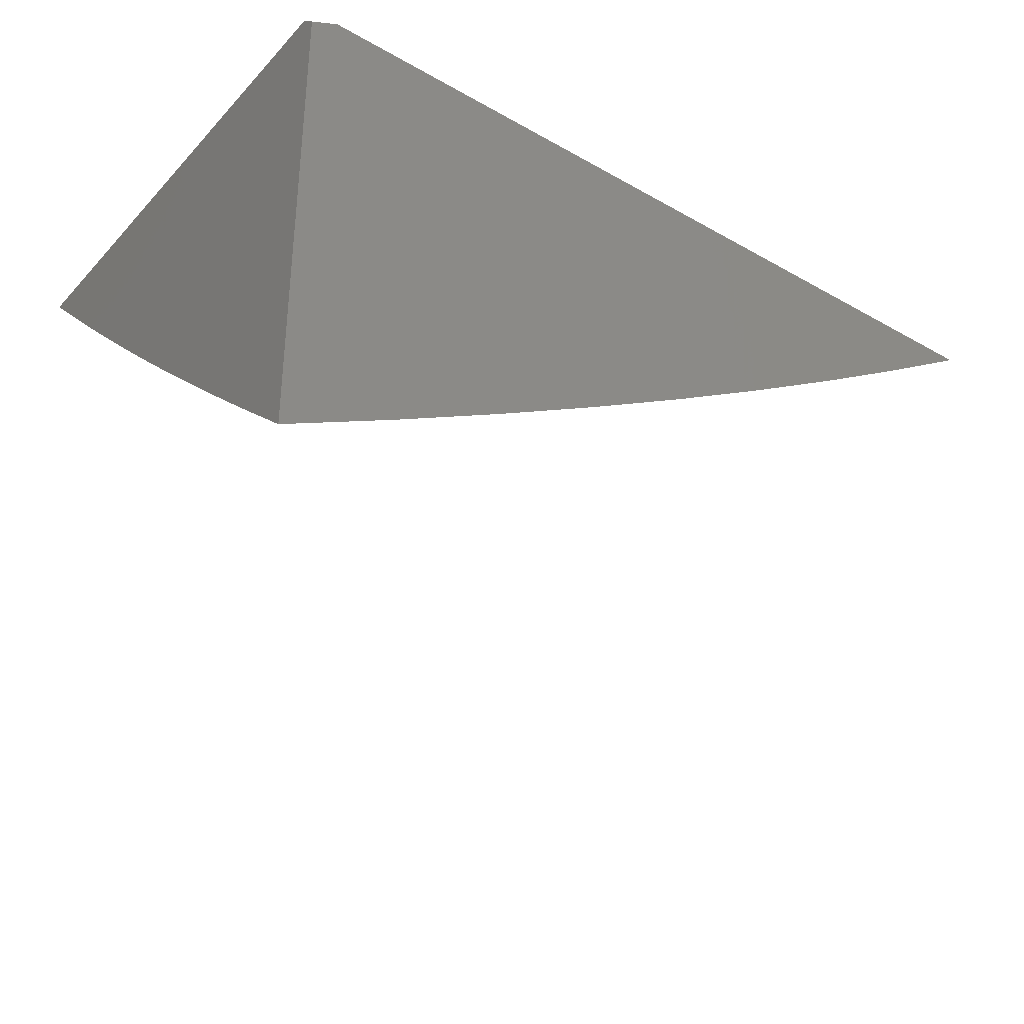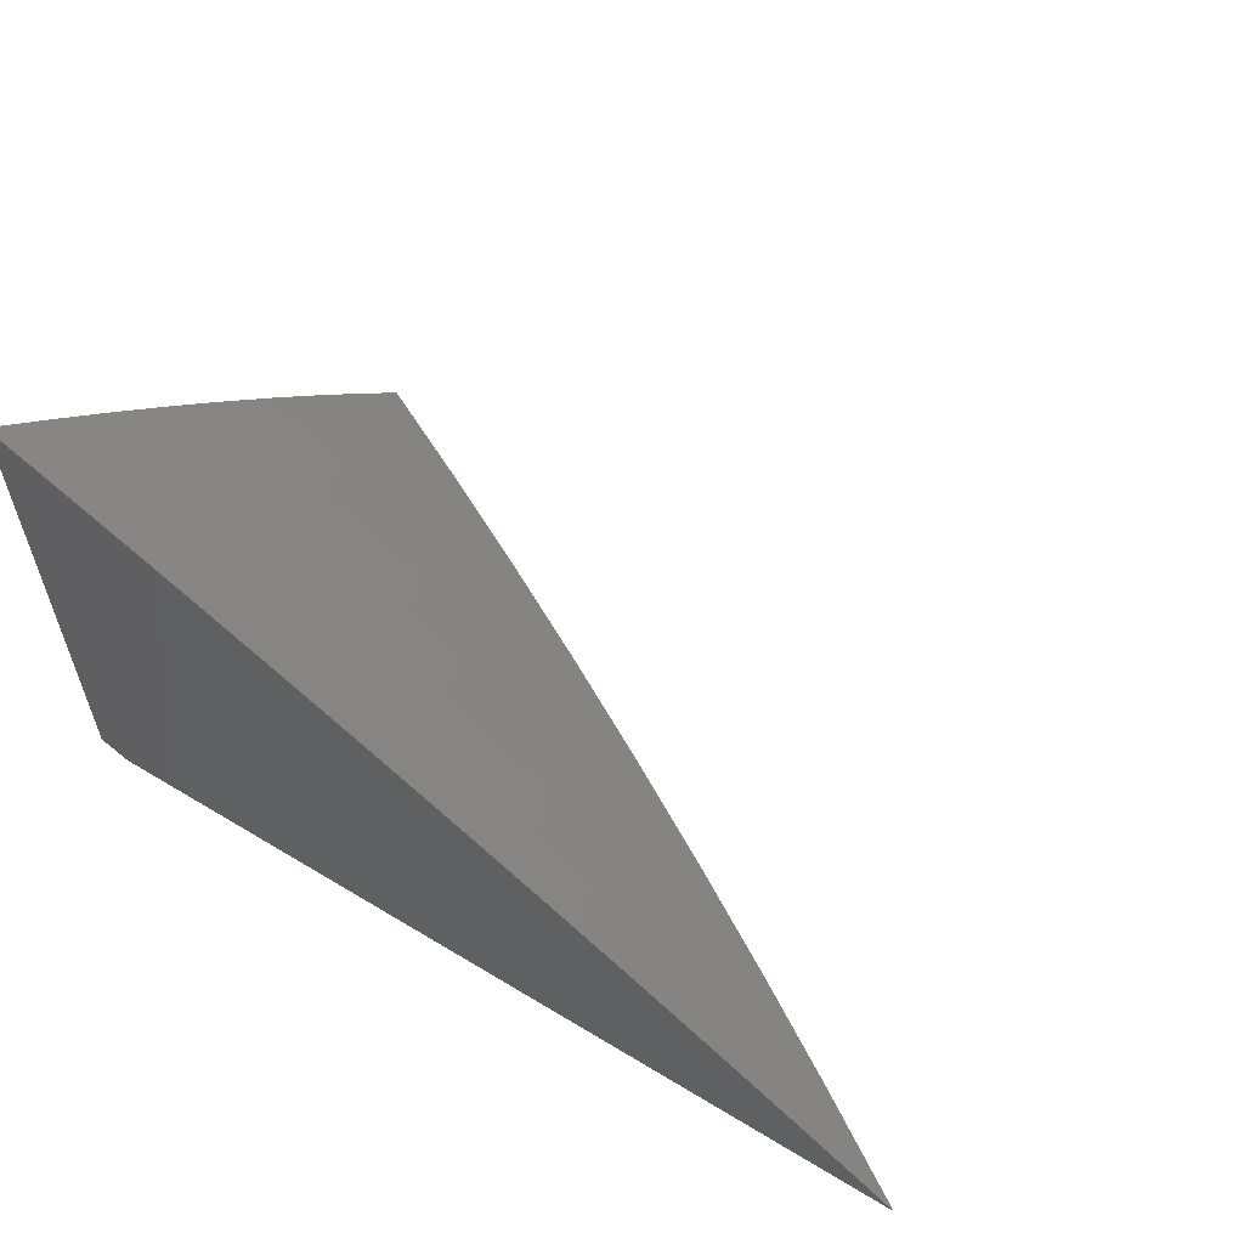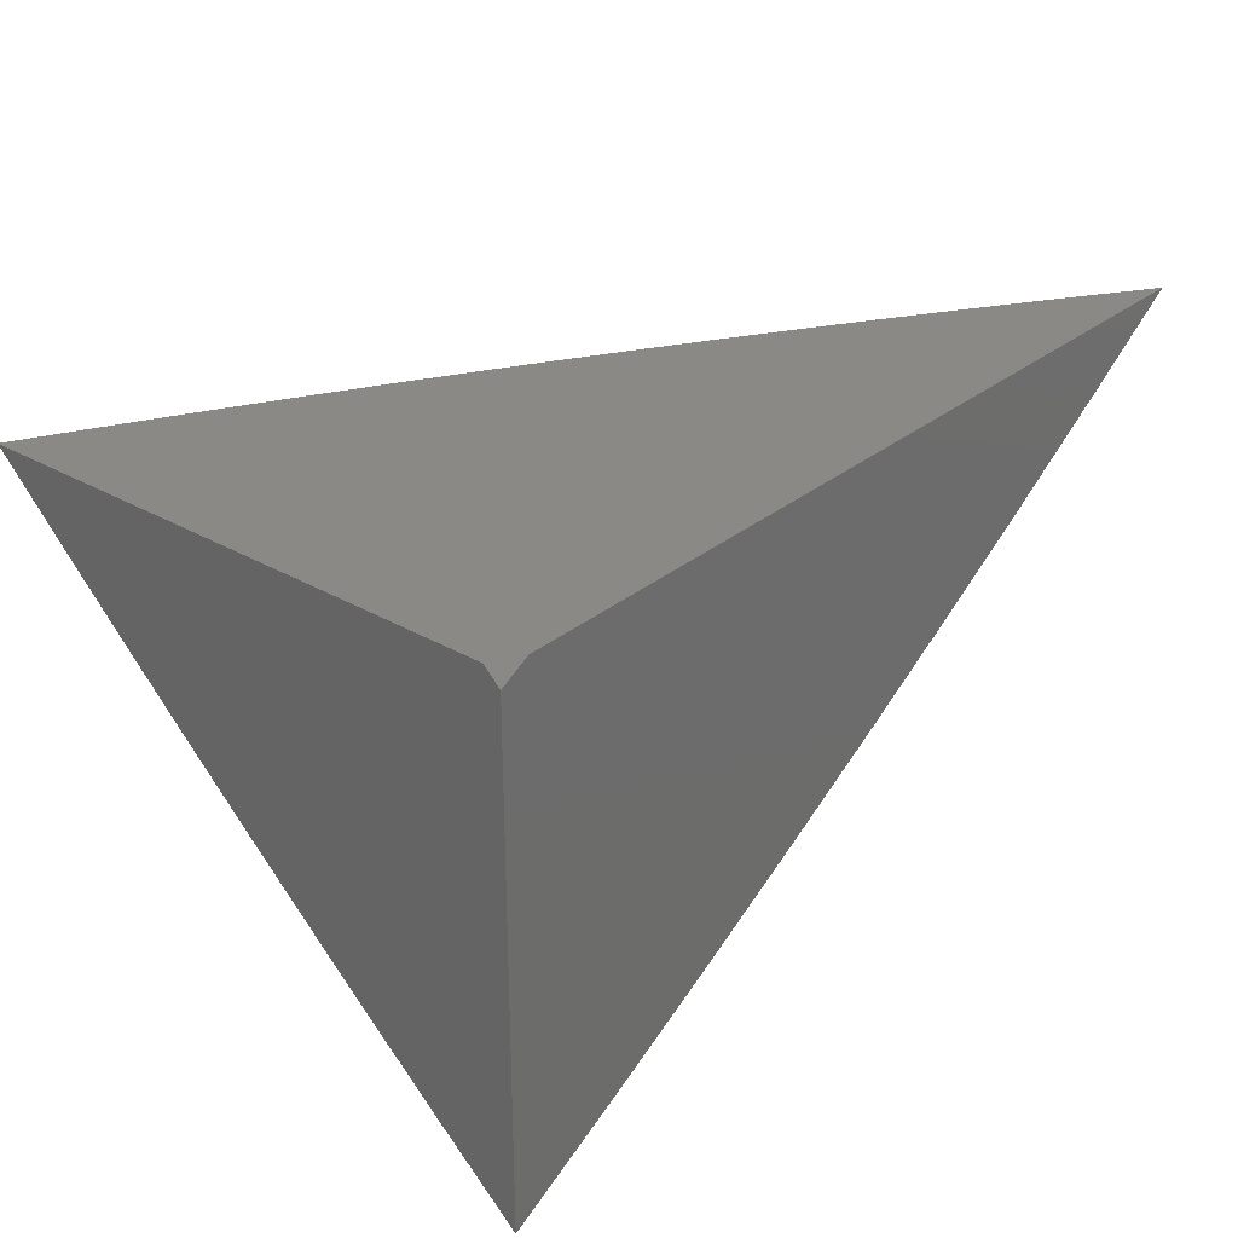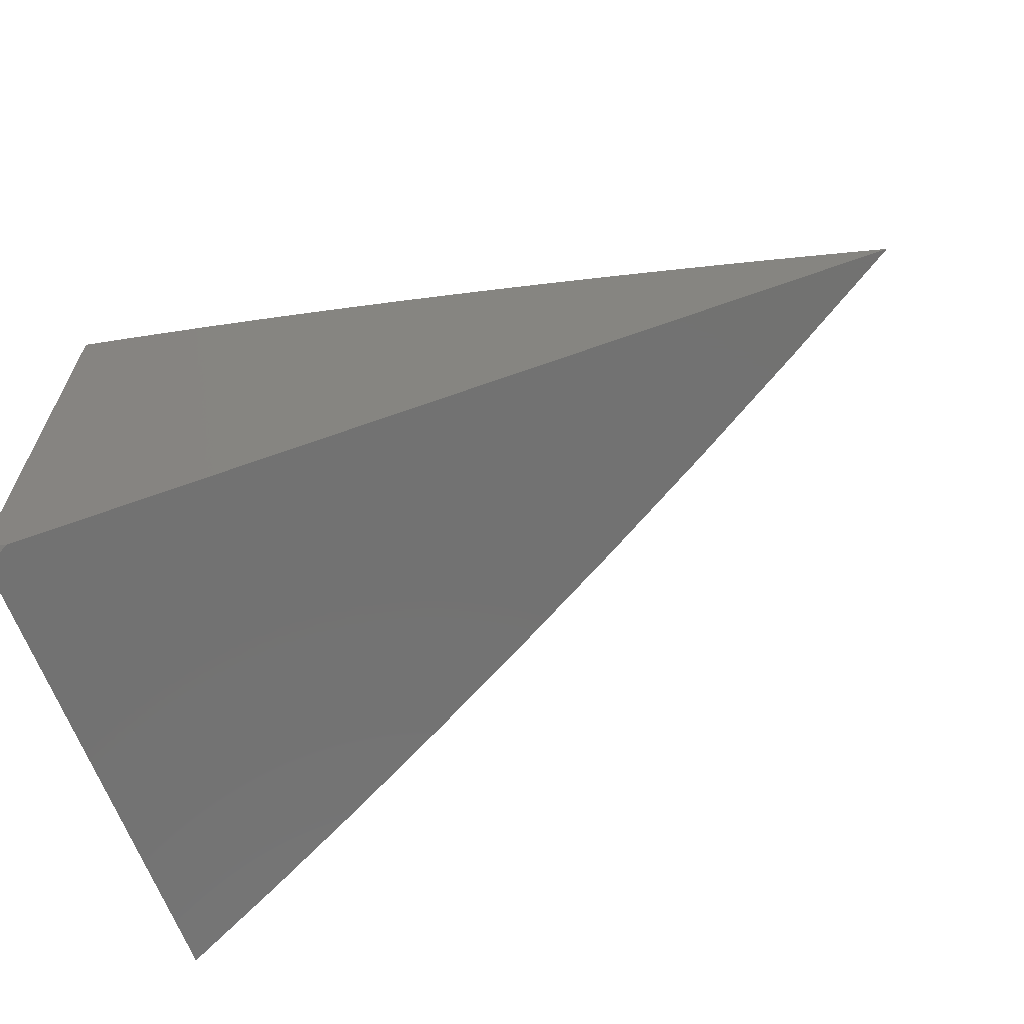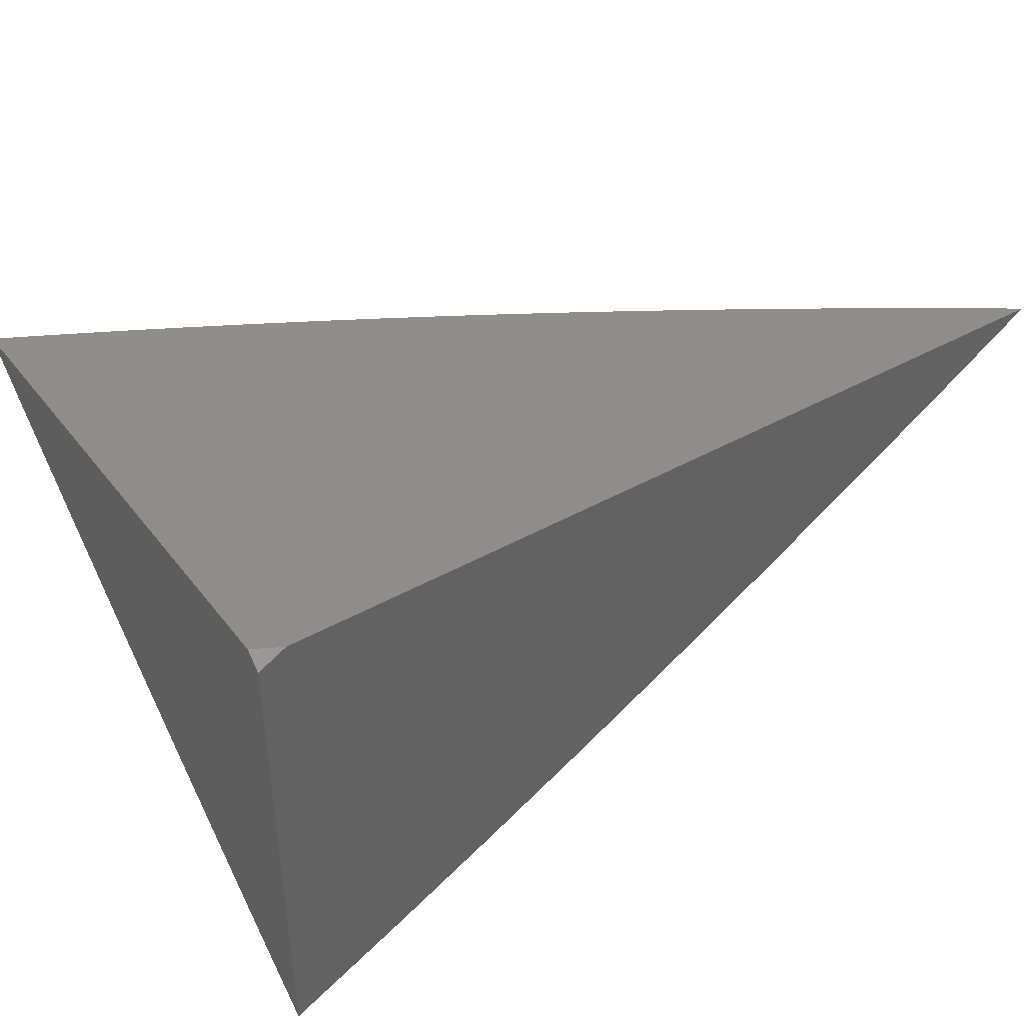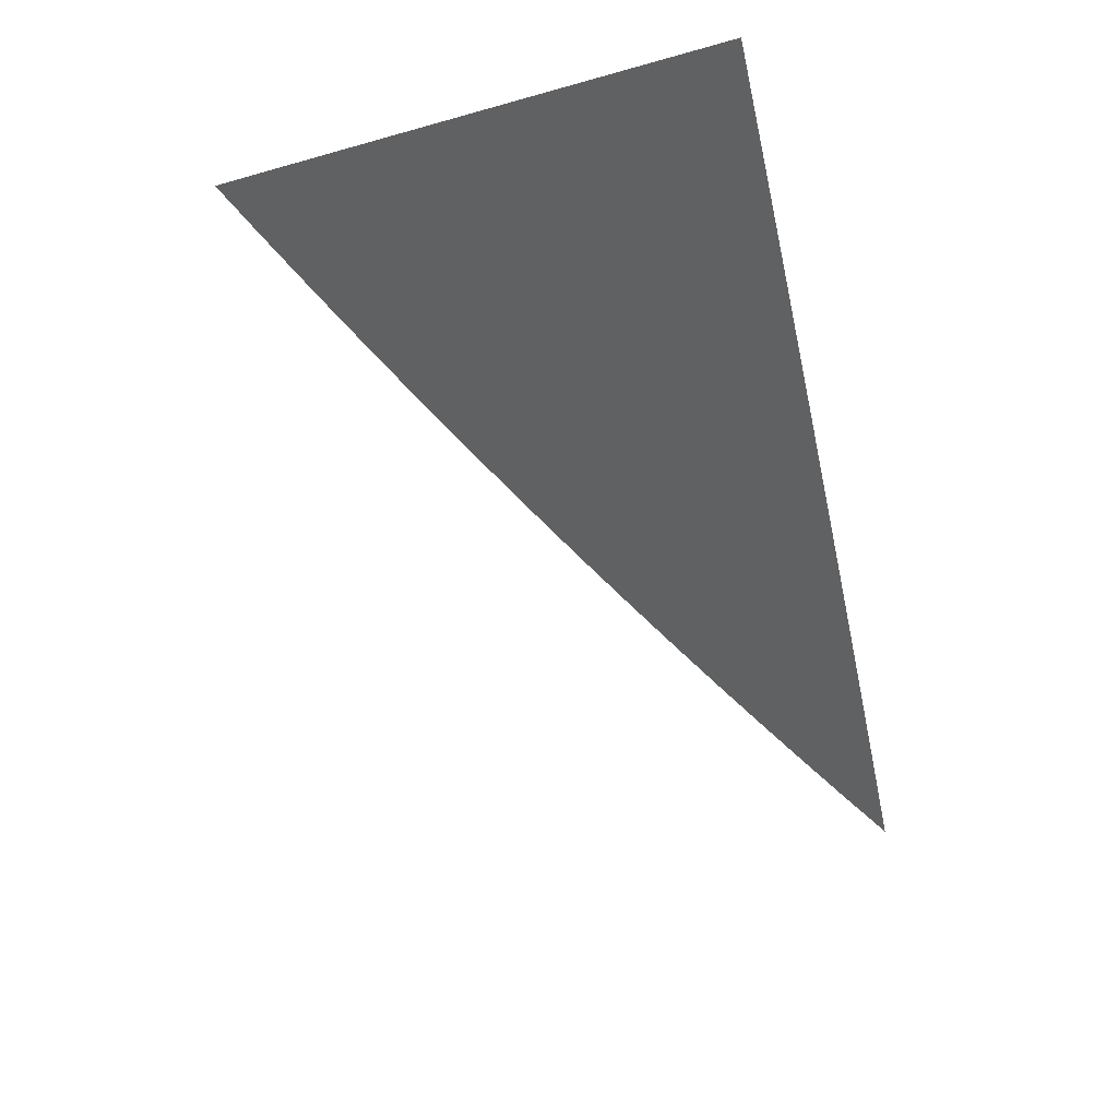
<metadata>
{"format":"stl","ext":"stl","renderer":"f3d","projection":"perspective","resolution":1024,"background":"white","views":[{"elev":-35.4,"azim":-36.7,"up":"+Z"},{"elev":59.1,"azim":31.9,"up":"+Y"},{"elev":29.8,"azim":-49.7,"up":"+Z"},{"elev":-64.1,"azim":19.9,"up":"+Y"},{"elev":41.5,"azim":-34.3,"up":"+Z"},{"elev":-79.5,"azim":-75.8,"up":"+Z"}]}
</metadata>
<code>
# stl→obj: 94 verts, 184 faces
v 4.029 7 -8
v 4 7.016 -8
v 4 7 -8.016
v 4 7.557 -8
v 4.059 7.526 -8
v 4 7.49 -8.067
v 4.031 7.474 -8.067
v 4 7.421 -8.134
v 4.002 7.421 -8.133
v 4.059 7.39 -8.133
v 4.088 7.442 -8.067
v 4.118 7.494 -8
v 4.146 7.41 -8.067
v 4.176 7.461 -8
v 4.203 7.378 -8.067
v 4.234 7.429 -8
v 4.261 7.345 -8.067
v 4.292 7.395 -8
v 4.318 7.312 -8.067
v 4.35 7.362 -8
v 4.375 7.278 -8.067
v 4.407 7.327 -8
v 4.431 7.243 -8.067
v 4.464 7.293 -8
v 4.488 7.208 -8.067
v 4.521 7.258 -8
v 4.544 7.173 -8.067
v 4.577 7.222 -8
v 4.6 7.137 -8.067
v 4.633 7.186 -8
v 4.656 7.101 -8.067
v 4.689 7.15 -8
v 4.711 7.064 -8.067
v 4.745 7.113 -8
v 4.767 7.027 -8.067
v 4.8 7.076 -8
v 4.8 7 -8.071
v 4.856 7.038 -8
v 4.91 7 -8
v 4.688 7 -8.14
v 4.678 7.015 -8.133
v 4.576 7 -8.208
v 4.623 7.051 -8.133
v 4.535 7.036 -8.199
v 4.568 7.087 -8.133
v 4.512 7.123 -8.133
v 4.463 7 -8.274
v 4.48 7.072 -8.199
v 4.456 7.158 -8.133
v 4.348 7 -8.338
v 4.36 7.003 -8.329
v 4.447 7.02 -8.264
v 4.424 7.106 -8.199
v 4.4 7.192 -8.133
v 4.305 7.037 -8.329
v 4.233 7 -8.401
v 4.25 7.07 -8.329
v 4.218 7.017 -8.394
v 4.195 7.103 -8.329
v 4.163 7.05 -8.394
v 4.139 7.135 -8.329
v 4.108 7.082 -8.394
v 4.083 7.167 -8.329
v 4.053 7.114 -8.394
v 4 7.143 -8.395
v 4 7.072 -8.458
v 4.022 7.06 -8.458
v 4 7 -8.521
v 4.077 7.028 -8.458
v 4.117 7 -8.462
v 4.028 7.199 -8.329
v 4 7.213 -8.33
v 4.057 7.252 -8.264
v 4 7.283 -8.265
v 4 7.284 -8.264
v 4 7.353 -8.2
v 4.03 7.337 -8.199
v 4.087 7.305 -8.199
v 4.117 7.358 -8.133
v 4.144 7.274 -8.199
v 4.174 7.326 -8.133
v 4.2 7.241 -8.199
v 4.231 7.293 -8.133
v 4.257 7.208 -8.199
v 4.287 7.26 -8.133
v 4.313 7.175 -8.199
v 4.344 7.226 -8.133
v 4.369 7.141 -8.199
v 4.114 7.221 -8.264
v 4.17 7.188 -8.264
v 4.226 7.156 -8.264
v 4.281 7.123 -8.264
v 4.337 7.089 -8.264
v 4.392 7.055 -8.264
f 1 2 3
f 4 5 6
f 6 5 7
f 6 7 8
f 8 7 9
f 8 9 10
f 10 9 7
f 10 7 11
f 11 7 5
f 11 5 12
f 11 12 13
f 13 12 14
f 13 14 15
f 15 14 16
f 15 16 17
f 17 16 18
f 17 18 19
f 19 18 20
f 19 20 21
f 21 20 22
f 21 22 23
f 23 22 24
f 23 24 25
f 25 24 26
f 25 26 27
f 27 26 28
f 27 28 29
f 29 28 30
f 29 30 31
f 31 30 32
f 31 32 33
f 33 32 34
f 33 34 35
f 35 34 36
f 35 36 37
f 37 36 38
f 37 38 39
f 37 40 35
f 35 40 33
f 33 40 41
f 41 40 42
f 41 42 43
f 43 42 44
f 43 44 45
f 45 44 46
f 45 46 27
f 27 46 25
f 42 47 44
f 44 47 48
f 44 48 46
f 46 48 49
f 46 49 25
f 25 49 23
f 50 51 47
f 47 51 52
f 47 52 48
f 48 52 53
f 48 53 49
f 49 53 54
f 49 54 23
f 23 54 21
f 51 50 55
f 55 50 56
f 55 56 57
f 57 56 58
f 57 58 59
f 59 58 60
f 59 60 61
f 61 60 62
f 61 62 63
f 63 62 64
f 63 64 65
f 65 64 66
f 66 64 67
f 66 67 68
f 68 67 69
f 68 69 70
f 70 69 62
f 70 62 60
f 56 70 58
f 58 70 60
f 63 65 71
f 71 65 72
f 71 72 73
f 73 72 74
f 73 74 75
f 75 74 76
f 75 76 77
f 77 76 10
f 77 10 78
f 78 10 79
f 78 79 80
f 80 79 81
f 80 81 82
f 82 81 83
f 82 83 84
f 84 83 85
f 84 85 86
f 86 85 87
f 86 87 88
f 88 87 54
f 88 54 53
f 76 8 10
f 79 10 11
f 73 75 77
f 73 77 78
f 81 79 13
f 13 79 11
f 63 71 73
f 73 78 89
f 89 78 80
f 89 80 90
f 90 80 82
f 90 82 91
f 91 82 84
f 91 84 92
f 92 84 86
f 92 86 93
f 93 86 88
f 93 88 94
f 94 88 53
f 94 53 52
f 83 81 15
f 15 81 13
f 61 63 89
f 89 63 73
f 61 89 90
f 69 67 64
f 69 64 62
f 85 83 17
f 17 83 15
f 59 61 90
f 59 90 91
f 87 85 19
f 19 85 17
f 57 59 91
f 57 91 92
f 54 87 21
f 21 87 19
f 55 57 92
f 55 92 93
f 51 55 93
f 51 93 94
f 52 51 94
f 43 45 29
f 29 45 27
f 41 43 31
f 31 43 29
f 33 41 31
f 2 74 3
f 3 74 72
f 3 72 65
f 4 6 2
f 2 6 8
f 2 8 76
f 76 74 2
f 65 66 3
f 3 66 68
f 1 24 2
f 2 24 22
f 2 22 20
f 39 38 1
f 1 38 36
f 1 36 34
f 34 32 1
f 1 32 30
f 1 30 28
f 28 26 1
f 1 26 24
f 20 18 2
f 2 18 16
f 2 16 14
f 14 12 2
f 2 12 5
f 2 5 4
f 3 47 1
f 1 47 42
f 1 42 40
f 68 70 3
f 3 70 56
f 3 56 50
f 50 47 3
f 40 37 1
f 1 37 39

</code>
